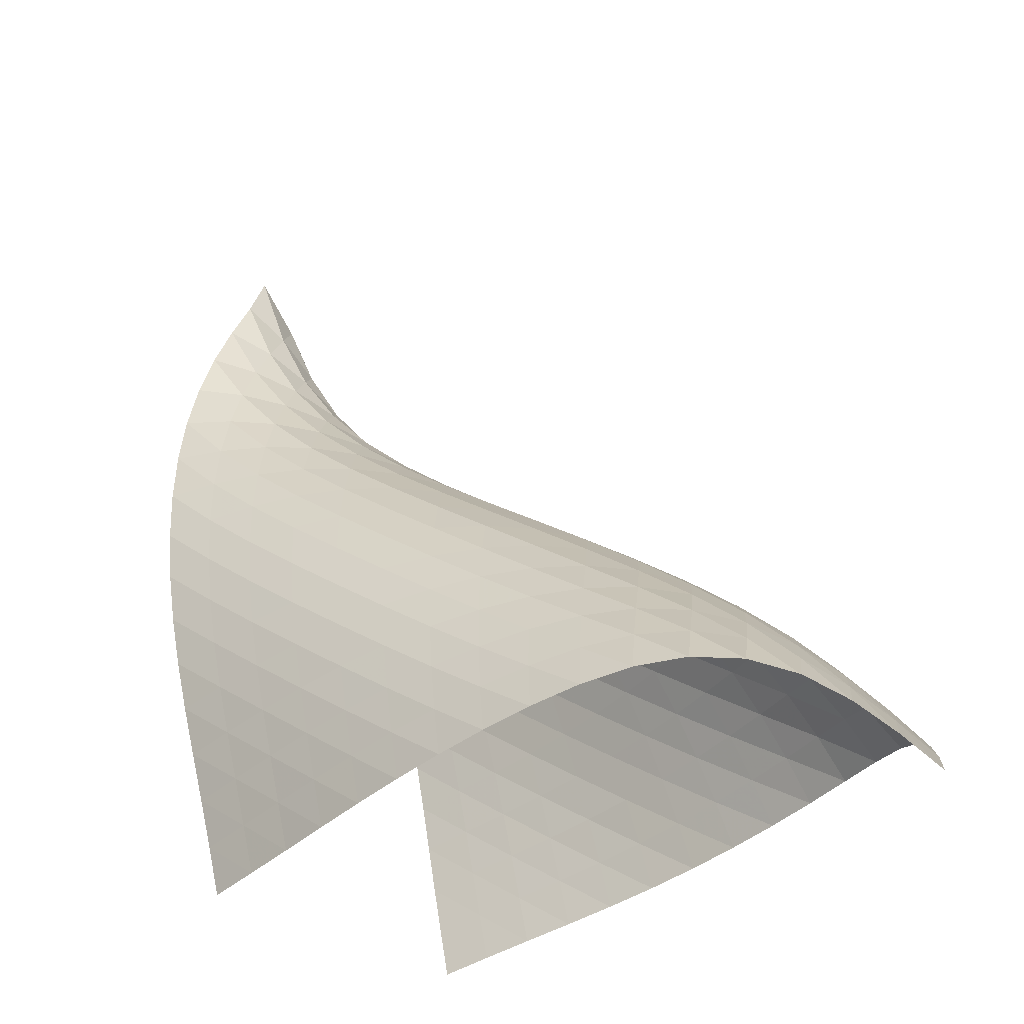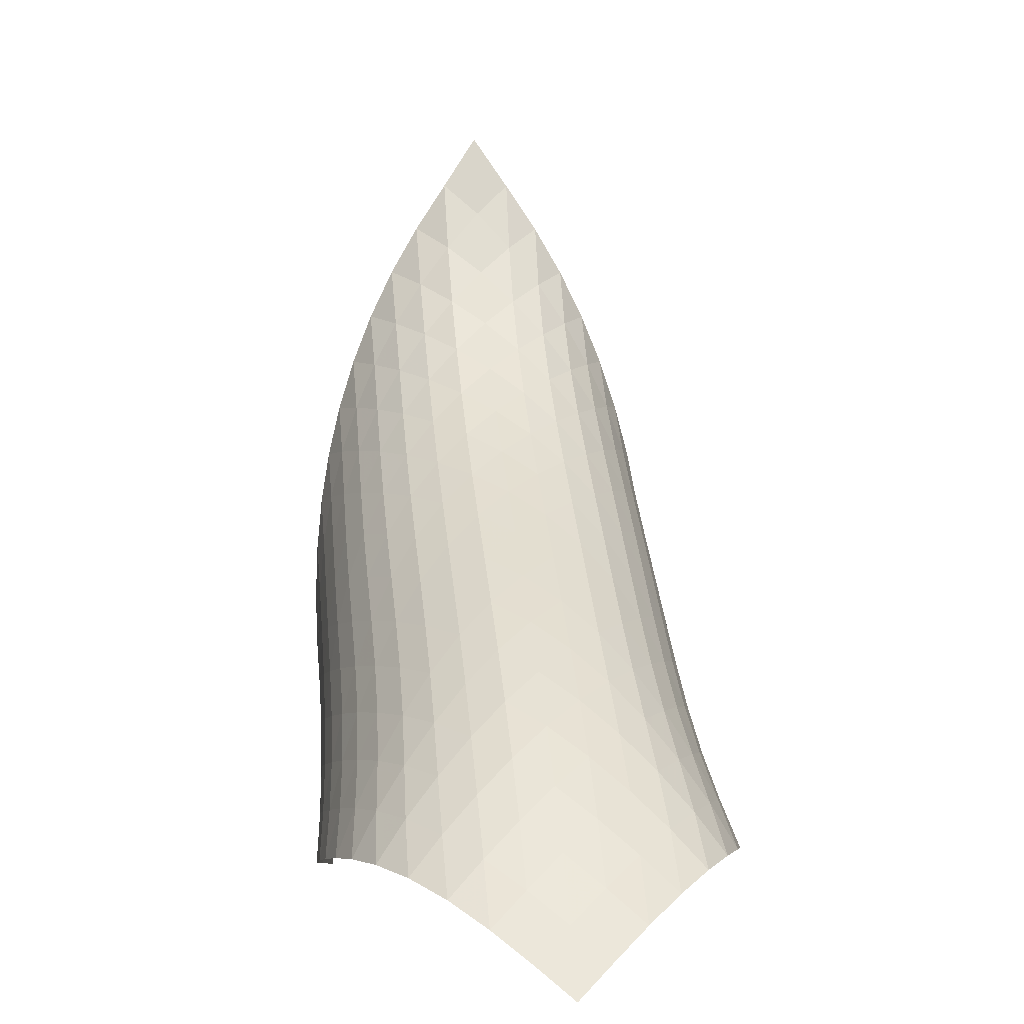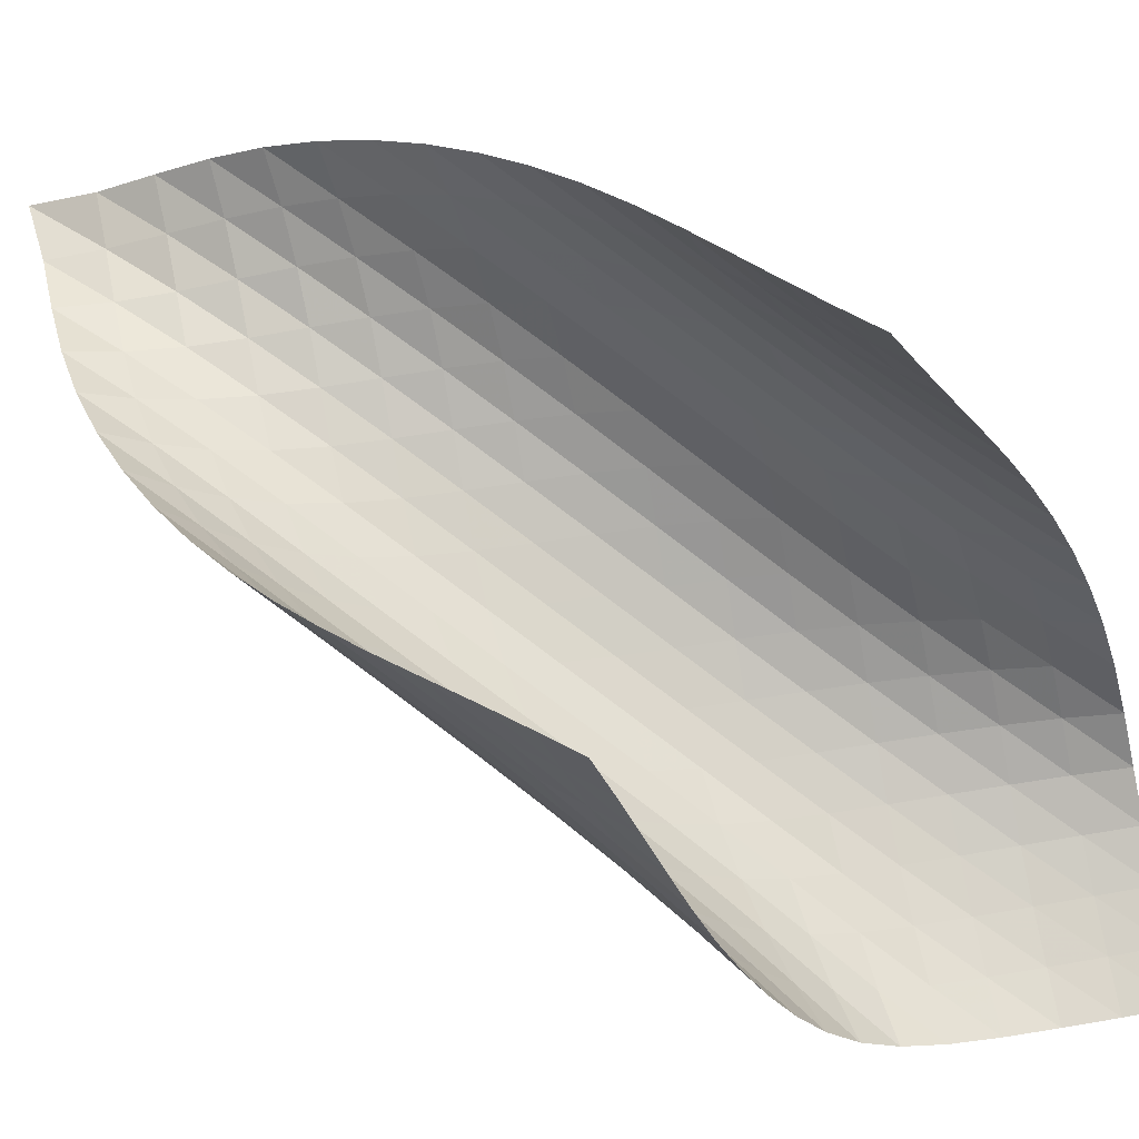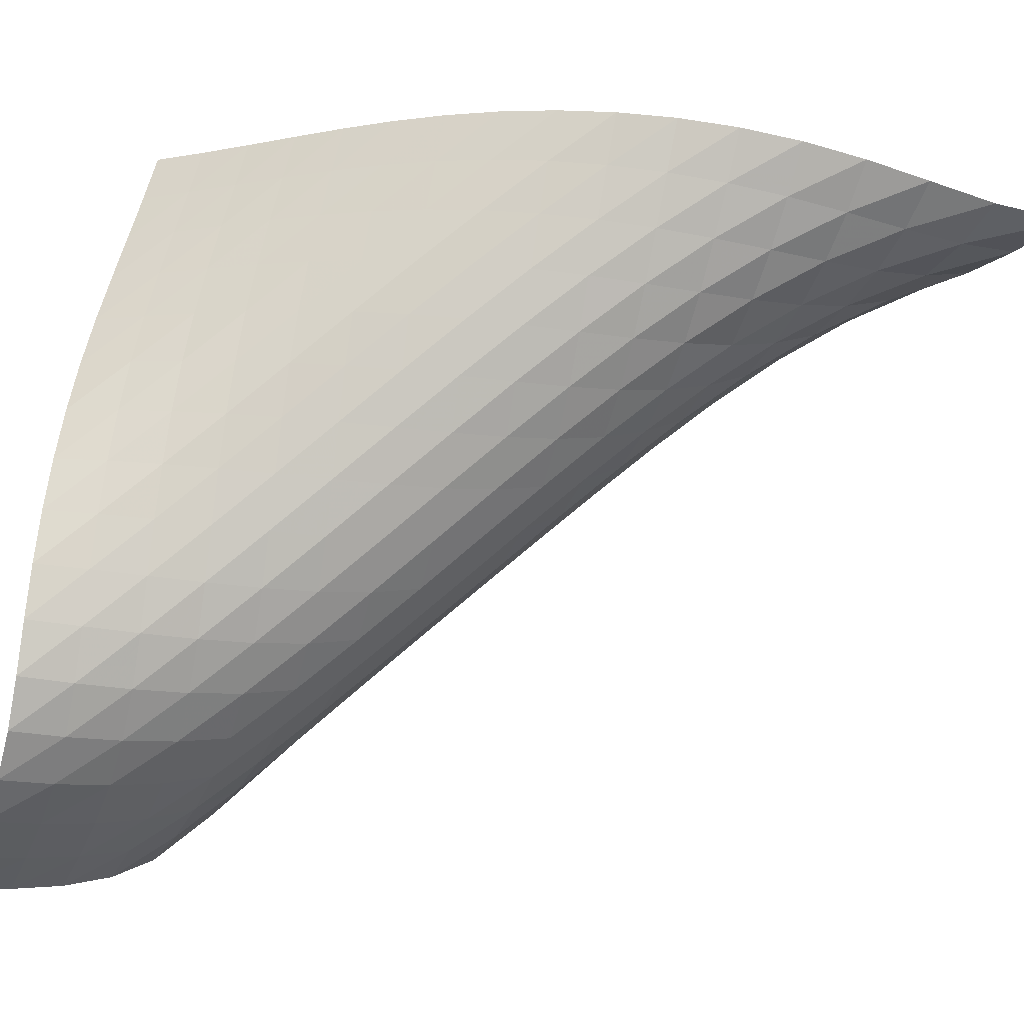
<metadata>
{"format":"obj","ext":"obj","renderer":"f3d","projection":"perspective","resolution":1024,"background":"white","views":[{"elev":-26.3,"azim":82.2,"up":"+Y"},{"elev":4.1,"azim":128.1,"up":"+Y"},{"elev":17.8,"azim":-35.7,"up":"+Z"},{"elev":16.3,"azim":120.9,"up":"+Z"}]}
</metadata>
<code>
v -6.496 -0.03473 6.496
v -2.757 -13.36 6.788
v -6.788 -13.36 2.757
v 3.077 -12.95 -3.077
v -6.946 -12.57 2.861
v -7.115 -11.77 2.96
v -7.292 -10.97 3.055
v -7.465 -10.16 3.151
v -7.624 -9.335 3.257
v -7.757 -8.503 3.382
v -7.854 -7.661 3.533
v -7.91 -6.811 3.716
v -7.917 -5.954 3.931
v -7.87 -5.094 4.178
v -7.764 -4.237 4.454
v -7.593 -3.387 4.759
v -7.357 -2.552 5.093
v -7.067 -1.735 5.471
v -6.754 -0.9194 5.921
v -5.921 -0.9194 6.754
v -5.471 -1.735 7.067
v -5.093 -2.552 7.357
v -4.759 -3.387 7.593
v -4.454 -4.237 7.764
v -4.178 -5.094 7.87
v -3.931 -5.954 7.917
v -3.716 -6.811 7.91
v -3.533 -7.661 7.854
v -3.382 -8.503 7.757
v -3.257 -9.335 7.624
v -3.151 -10.16 7.465
v -3.055 -10.97 7.292
v -2.96 -11.77 7.115
v -2.861 -12.57 6.946
v -2.137 -13.18 6.292
v -1.51 -13 5.804
v -0.8774 -12.83 5.319
v -0.2491 -12.65 4.825
v 0.3638 -12.46 4.309
v 0.9518 -12.27 3.767
v 1.508 -12.07 3.193
v 2.026 -11.88 2.588
v 2.496 -11.7 1.947
v 2.894 -11.56 1.259
v 3.193 -11.49 0.5203
v 3.362 -11.55 -0.2529
v 3.403 -11.76 -1.018
v 3.344 -12.09 -1.74
v 3.226 -12.5 -2.421
v 2.421 -12.5 -3.226
v 1.74 -12.09 -3.344
v 1.018 -11.76 -3.403
v 0.2529 -11.55 -3.362
v -0.5203 -11.49 -3.193
v -1.259 -11.56 -2.894
v -1.947 -11.7 -2.496
v -2.588 -11.88 -2.026
v -3.193 -12.07 -1.508
v -3.767 -12.27 -0.9518
v -4.309 -12.46 -0.3638
v -4.825 -12.65 0.2491
v -5.319 -12.83 0.8774
v -5.804 -13 1.51
v -6.292 -13.18 2.137
v -6.093 -1.46 6.093
v -6.336 -2.104 5.522
v -6.591 -2.796 5.025
v -6.819 -3.524 4.584
v -7.004 -4.284 4.189
v -7.139 -5.07 3.837
v -7.221 -5.875 3.526
v -7.251 -6.693 3.259
v -7.232 -7.517 3.033
v -7.167 -8.343 2.847
v -7.063 -9.165 2.694
v -6.929 -9.98 2.567
v -6.774 -10.79 2.455
v -6.61 -11.59 2.349
v -6.448 -12.39 2.244
v -5.522 -2.104 6.336
v -5.66 -2.573 5.66
v -5.847 -3.119 5.047
v -6.046 -3.725 4.496
v -6.229 -4.382 4.001
v -6.382 -5.084 3.56
v -6.495 -5.824 3.173
v -6.561 -6.595 2.843
v -6.579 -7.387 2.566
v -6.551 -8.192 2.338
v -6.48 -9.001 2.151
v -6.375 -9.809 1.996
v -6.245 -10.61 1.863
v -6.1 -11.41 1.741
v -5.952 -12.21 1.624
v -5.025 -2.796 6.591
v -5.047 -3.119 5.847
v -5.145 -3.521 5.145
v -5.288 -3.996 4.495
v -5.448 -4.539 3.9
v -5.603 -5.144 3.365
v -5.736 -5.808 2.893
v -5.834 -6.521 2.487
v -5.889 -7.273 2.148
v -5.899 -8.051 1.868
v -5.866 -8.843 1.639
v -5.796 -9.642 1.449
v -5.697 -10.44 1.287
v -5.58 -11.24 1.141
v -5.452 -12.03 1.004
v -4.584 -3.524 6.819
v -4.496 -3.725 6.046
v -4.495 -3.996 5.288
v -4.564 -4.344 4.564
v -4.678 -4.769 3.885
v -4.814 -5.268 3.26
v -4.951 -5.842 2.7
v -5.07 -6.485 2.211
v -5.158 -7.185 1.797
v -5.206 -7.927 1.455
v -5.213 -8.696 1.173
v -5.182 -9.479 0.9394
v -5.12 -10.27 0.7392
v -5.036 -11.06 0.5609
v -4.936 -11.85 0.3976
v -4.189 -4.284 7.004
v -4.001 -4.382 6.229
v -3.9 -4.539 5.448
v -3.885 -4.769 4.678
v -3.936 -5.077 3.936
v -4.033 -5.467 3.237
v -4.154 -5.942 2.594
v -4.28 -6.5 2.021
v -4.39 -7.135 1.527
v -4.472 -7.829 1.111
v -4.517 -8.566 0.7673
v -4.526 -9.328 0.4797
v -4.505 -10.1 0.2328
v -4.459 -10.89 0.0136
v -4.393 -11.67 -0.1853
v -3.837 -5.07 7.139
v -3.56 -5.084 6.382
v -3.365 -5.144 5.603
v -3.26 -5.268 4.814
v -3.237 -5.467 4.033
v -3.278 -5.748 3.278
v -3.365 -6.118 2.566
v -3.478 -6.582 1.914
v -3.596 -7.137 1.337
v -3.702 -7.771 0.8431
v -3.781 -8.463 0.4278
v -3.83 -9.194 0.07769
v -3.85 -9.947 -0.2243
v -3.845 -10.71 -0.4928
v -3.818 -11.49 -0.7354
v -3.526 -5.875 7.221
v -3.173 -5.824 6.495
v -2.893 -5.808 5.736
v -2.7 -5.842 4.951
v -2.594 -5.942 4.154
v -2.566 -6.118 3.365
v -2.601 -6.382 2.601
v -2.682 -6.744 1.881
v -2.791 -7.208 1.226
v -2.908 -7.766 0.6512
v -3.013 -8.4 0.1582
v -3.097 -9.088 -0.2625
v -3.157 -9.808 -0.6278
v -3.194 -10.55 -0.9533
v -3.208 -11.31 -1.247
v -3.259 -6.693 7.251
v -2.843 -6.595 6.561
v -2.487 -6.521 5.834
v -2.211 -6.485 5.07
v -2.021 -6.5 4.28
v -1.914 -6.582 3.478
v -1.881 -6.744 2.682
v -1.912 -7.001 1.912
v -1.992 -7.364 1.19
v -2.101 -7.833 0.5364
v -2.22 -8.393 -0.03751
v -2.331 -9.023 -0.5356
v -2.428 -9.699 -0.972
v -2.506 -10.4 -1.362
v -2.562 -11.13 -1.714
v -3.033 -7.517 7.232
v -2.566 -7.387 6.579
v -2.148 -7.273 5.889
v -1.797 -7.185 5.158
v -1.527 -7.135 4.39
v -1.337 -7.137 3.596
v -1.226 -7.208 2.791
v -1.19 -7.364 1.992
v -1.219 -7.622 1.219
v -1.301 -7.99 0.4979
v -1.414 -8.464 -0.1543
v -1.54 -9.021 -0.7326
v -1.664 -9.638 -1.246
v -1.779 -10.29 -1.708
v -1.878 -10.98 -2.125
v -2.847 -8.343 7.167
v -2.338 -8.192 6.551
v -1.868 -8.051 5.899
v -1.455 -7.927 5.206
v -1.111 -7.829 4.472
v -0.8431 -7.771 3.702
v -0.6512 -7.766 2.908
v -0.5364 -7.833 2.101
v -0.4979 -7.99 1.301
v -0.5291 -8.256 0.5291
v -0.6149 -8.633 -0.1902
v -0.735 -9.107 -0.8442
v -0.8715 -9.652 -1.435
v -1.012 -10.25 -1.972
v -1.147 -10.88 -2.46
v -2.694 -9.165 7.063
v -2.151 -9.001 6.48
v -1.639 -8.843 5.866
v -1.173 -8.696 5.213
v -0.7673 -8.566 4.517
v -0.4278 -8.463 3.781
v -0.1582 -8.4 3.013
v 0.03751 -8.393 2.22
v 0.1543 -8.464 1.414
v 0.1902 -8.633 0.6149
v 0.1527 -8.915 -0.1527
v 0.05929 -9.301 -0.8684
v -0.06945 -9.771 -1.526
v -0.2172 -10.3 -2.132
v -0.3723 -10.87 -2.69
v -2.567 -9.98 6.929
v -1.996 -9.809 6.375
v -1.449 -9.642 5.796
v -0.9394 -9.479 5.182
v -0.4797 -9.328 4.526
v -0.07769 -9.194 3.83
v 0.2625 -9.088 3.097
v 0.5356 -9.023 2.331
v 0.7326 -9.021 1.54
v 0.8442 -9.107 0.735
v 0.8684 -9.301 -0.05929
v 0.8173 -9.609 -0.8173
v 0.7125 -10.01 -1.525
v 0.575 -10.48 -2.183
v 0.4185 -10.99 -2.798
v -2.455 -10.79 6.774
v -1.863 -10.61 6.245
v -1.287 -10.44 5.697
v -0.7392 -10.27 5.12
v -0.2328 -10.1 4.505
v 0.2243 -9.947 3.85
v 0.6278 -9.808 3.157
v 0.972 -9.699 2.428
v 1.246 -9.638 1.664
v 1.435 -9.652 0.8715
v 1.526 -9.771 0.06945
v 1.525 -10.01 -0.7125
v 1.451 -10.35 -1.451
v 1.331 -10.78 -2.142
v 1.184 -11.25 -2.792
v -2.349 -11.59 6.61
v -1.741 -11.41 6.1
v -1.141 -11.24 5.58
v -0.5609 -11.06 5.036
v -0.0136 -10.89 4.459
v 0.4928 -10.71 3.845
v 0.9533 -10.55 3.194
v 1.362 -10.4 2.506
v 1.708 -10.29 1.779
v 1.972 -10.25 1.012
v 2.132 -10.3 0.2172
v 2.183 -10.48 -0.575
v 2.142 -10.78 -1.331
v 2.039 -11.17 -2.039
v 1.901 -11.61 -2.706
v -2.244 -12.39 6.448
v -1.624 -12.21 5.952
v -1.004 -12.03 5.452
v -0.3976 -11.85 4.936
v 0.1853 -11.67 4.393
v 0.7354 -11.49 3.818
v 1.247 -11.31 3.208
v 1.714 -11.13 2.562
v 2.125 -10.98 1.878
v 2.46 -10.88 1.147
v 2.69 -10.87 0.3723
v 2.798 -10.99 -0.4185
v 2.792 -11.25 -1.184
v 2.706 -11.61 -1.901
v 2.576 -12.04 -2.576
f 289 49 4
f 289 4 50
f 5 79 64
f 5 64 3
f 79 94 63
f 79 63 64
f 94 109 62
f 94 62 63
f 109 124 61
f 109 61 62
f 124 139 60
f 124 60 61
f 139 154 59
f 139 59 60
f 154 169 58
f 154 58 59
f 169 184 57
f 169 57 58
f 184 199 56
f 184 56 57
f 199 214 55
f 199 55 56
f 214 229 54
f 214 54 55
f 229 244 53
f 229 53 54
f 244 259 52
f 244 52 53
f 259 274 51
f 259 51 52
f 274 289 50
f 274 50 51
f 1 20 65
f 1 65 19
f 19 65 66
f 19 66 18
f 18 66 67
f 18 67 17
f 17 67 68
f 17 68 16
f 16 68 69
f 16 69 15
f 15 69 70
f 15 70 14
f 14 70 71
f 14 71 13
f 13 71 72
f 13 72 12
f 12 72 73
f 12 73 11
f 11 73 74
f 11 74 10
f 10 74 75
f 10 75 9
f 9 75 76
f 9 76 8
f 8 76 77
f 8 77 7
f 7 77 78
f 7 78 6
f 6 78 79
f 6 79 5
f 20 21 80
f 20 80 65
f 65 80 81
f 65 81 66
f 66 81 82
f 66 82 67
f 67 82 83
f 67 83 68
f 68 83 84
f 68 84 69
f 69 84 85
f 69 85 70
f 70 85 86
f 70 86 71
f 71 86 87
f 71 87 72
f 72 87 88
f 72 88 73
f 73 88 89
f 73 89 74
f 74 89 90
f 74 90 75
f 75 90 91
f 75 91 76
f 76 91 92
f 76 92 77
f 77 92 93
f 77 93 78
f 78 93 94
f 78 94 79
f 21 22 95
f 21 95 80
f 80 95 96
f 80 96 81
f 81 96 97
f 81 97 82
f 82 97 98
f 82 98 83
f 83 98 99
f 83 99 84
f 84 99 100
f 84 100 85
f 85 100 101
f 85 101 86
f 86 101 102
f 86 102 87
f 87 102 103
f 87 103 88
f 88 103 104
f 88 104 89
f 89 104 105
f 89 105 90
f 90 105 106
f 90 106 91
f 91 106 107
f 91 107 92
f 92 107 108
f 92 108 93
f 93 108 109
f 93 109 94
f 22 23 110
f 22 110 95
f 95 110 111
f 95 111 96
f 96 111 112
f 96 112 97
f 97 112 113
f 97 113 98
f 98 113 114
f 98 114 99
f 99 114 115
f 99 115 100
f 100 115 116
f 100 116 101
f 101 116 117
f 101 117 102
f 102 117 118
f 102 118 103
f 103 118 119
f 103 119 104
f 104 119 120
f 104 120 105
f 105 120 121
f 105 121 106
f 106 121 122
f 106 122 107
f 107 122 123
f 107 123 108
f 108 123 124
f 108 124 109
f 23 24 125
f 23 125 110
f 110 125 126
f 110 126 111
f 111 126 127
f 111 127 112
f 112 127 128
f 112 128 113
f 113 128 129
f 113 129 114
f 114 129 130
f 114 130 115
f 115 130 131
f 115 131 116
f 116 131 132
f 116 132 117
f 117 132 133
f 117 133 118
f 118 133 134
f 118 134 119
f 119 134 135
f 119 135 120
f 120 135 136
f 120 136 121
f 121 136 137
f 121 137 122
f 122 137 138
f 122 138 123
f 123 138 139
f 123 139 124
f 24 25 140
f 24 140 125
f 125 140 141
f 125 141 126
f 126 141 142
f 126 142 127
f 127 142 143
f 127 143 128
f 128 143 144
f 128 144 129
f 129 144 145
f 129 145 130
f 130 145 146
f 130 146 131
f 131 146 147
f 131 147 132
f 132 147 148
f 132 148 133
f 133 148 149
f 133 149 134
f 134 149 150
f 134 150 135
f 135 150 151
f 135 151 136
f 136 151 152
f 136 152 137
f 137 152 153
f 137 153 138
f 138 153 154
f 138 154 139
f 25 26 155
f 25 155 140
f 140 155 156
f 140 156 141
f 141 156 157
f 141 157 142
f 142 157 158
f 142 158 143
f 143 158 159
f 143 159 144
f 144 159 160
f 144 160 145
f 145 160 161
f 145 161 146
f 146 161 162
f 146 162 147
f 147 162 163
f 147 163 148
f 148 163 164
f 148 164 149
f 149 164 165
f 149 165 150
f 150 165 166
f 150 166 151
f 151 166 167
f 151 167 152
f 152 167 168
f 152 168 153
f 153 168 169
f 153 169 154
f 26 27 170
f 26 170 155
f 155 170 171
f 155 171 156
f 156 171 172
f 156 172 157
f 157 172 173
f 157 173 158
f 158 173 174
f 158 174 159
f 159 174 175
f 159 175 160
f 160 175 176
f 160 176 161
f 161 176 177
f 161 177 162
f 162 177 178
f 162 178 163
f 163 178 179
f 163 179 164
f 164 179 180
f 164 180 165
f 165 180 181
f 165 181 166
f 166 181 182
f 166 182 167
f 167 182 183
f 167 183 168
f 168 183 184
f 168 184 169
f 27 28 185
f 27 185 170
f 170 185 186
f 170 186 171
f 171 186 187
f 171 187 172
f 172 187 188
f 172 188 173
f 173 188 189
f 173 189 174
f 174 189 190
f 174 190 175
f 175 190 191
f 175 191 176
f 176 191 192
f 176 192 177
f 177 192 193
f 177 193 178
f 178 193 194
f 178 194 179
f 179 194 195
f 179 195 180
f 180 195 196
f 180 196 181
f 181 196 197
f 181 197 182
f 182 197 198
f 182 198 183
f 183 198 199
f 183 199 184
f 28 29 200
f 28 200 185
f 185 200 201
f 185 201 186
f 186 201 202
f 186 202 187
f 187 202 203
f 187 203 188
f 188 203 204
f 188 204 189
f 189 204 205
f 189 205 190
f 190 205 206
f 190 206 191
f 191 206 207
f 191 207 192
f 192 207 208
f 192 208 193
f 193 208 209
f 193 209 194
f 194 209 210
f 194 210 195
f 195 210 211
f 195 211 196
f 196 211 212
f 196 212 197
f 197 212 213
f 197 213 198
f 198 213 214
f 198 214 199
f 29 30 215
f 29 215 200
f 200 215 216
f 200 216 201
f 201 216 217
f 201 217 202
f 202 217 218
f 202 218 203
f 203 218 219
f 203 219 204
f 204 219 220
f 204 220 205
f 205 220 221
f 205 221 206
f 206 221 222
f 206 222 207
f 207 222 223
f 207 223 208
f 208 223 224
f 208 224 209
f 209 224 225
f 209 225 210
f 210 225 226
f 210 226 211
f 211 226 227
f 211 227 212
f 212 227 228
f 212 228 213
f 213 228 229
f 213 229 214
f 30 31 230
f 30 230 215
f 215 230 231
f 215 231 216
f 216 231 232
f 216 232 217
f 217 232 233
f 217 233 218
f 218 233 234
f 218 234 219
f 219 234 235
f 219 235 220
f 220 235 236
f 220 236 221
f 221 236 237
f 221 237 222
f 222 237 238
f 222 238 223
f 223 238 239
f 223 239 224
f 224 239 240
f 224 240 225
f 225 240 241
f 225 241 226
f 226 241 242
f 226 242 227
f 227 242 243
f 227 243 228
f 228 243 244
f 228 244 229
f 31 32 245
f 31 245 230
f 230 245 246
f 230 246 231
f 231 246 247
f 231 247 232
f 232 247 248
f 232 248 233
f 233 248 249
f 233 249 234
f 234 249 250
f 234 250 235
f 235 250 251
f 235 251 236
f 236 251 252
f 236 252 237
f 237 252 253
f 237 253 238
f 238 253 254
f 238 254 239
f 239 254 255
f 239 255 240
f 240 255 256
f 240 256 241
f 241 256 257
f 241 257 242
f 242 257 258
f 242 258 243
f 243 258 259
f 243 259 244
f 32 33 260
f 32 260 245
f 245 260 261
f 245 261 246
f 246 261 262
f 246 262 247
f 247 262 263
f 247 263 248
f 248 263 264
f 248 264 249
f 249 264 265
f 249 265 250
f 250 265 266
f 250 266 251
f 251 266 267
f 251 267 252
f 252 267 268
f 252 268 253
f 253 268 269
f 253 269 254
f 254 269 270
f 254 270 255
f 255 270 271
f 255 271 256
f 256 271 272
f 256 272 257
f 257 272 273
f 257 273 258
f 258 273 274
f 258 274 259
f 33 34 275
f 33 275 260
f 260 275 276
f 260 276 261
f 261 276 277
f 261 277 262
f 262 277 278
f 262 278 263
f 263 278 279
f 263 279 264
f 264 279 280
f 264 280 265
f 265 280 281
f 265 281 266
f 266 281 282
f 266 282 267
f 267 282 283
f 267 283 268
f 268 283 284
f 268 284 269
f 269 284 285
f 269 285 270
f 270 285 286
f 270 286 271
f 271 286 287
f 271 287 272
f 272 287 288
f 272 288 273
f 273 288 289
f 273 289 274
f 34 2 35
f 34 35 275
f 275 35 36
f 275 36 276
f 276 36 37
f 276 37 277
f 277 37 38
f 277 38 278
f 278 38 39
f 278 39 279
f 279 39 40
f 279 40 280
f 280 40 41
f 280 41 281
f 281 41 42
f 281 42 282
f 282 42 43
f 282 43 283
f 283 43 44
f 283 44 284
f 284 44 45
f 284 45 285
f 285 45 46
f 285 46 286
f 286 46 47
f 286 47 287
f 287 47 48
f 287 48 288
f 288 48 49
f 288 49 289

</code>
